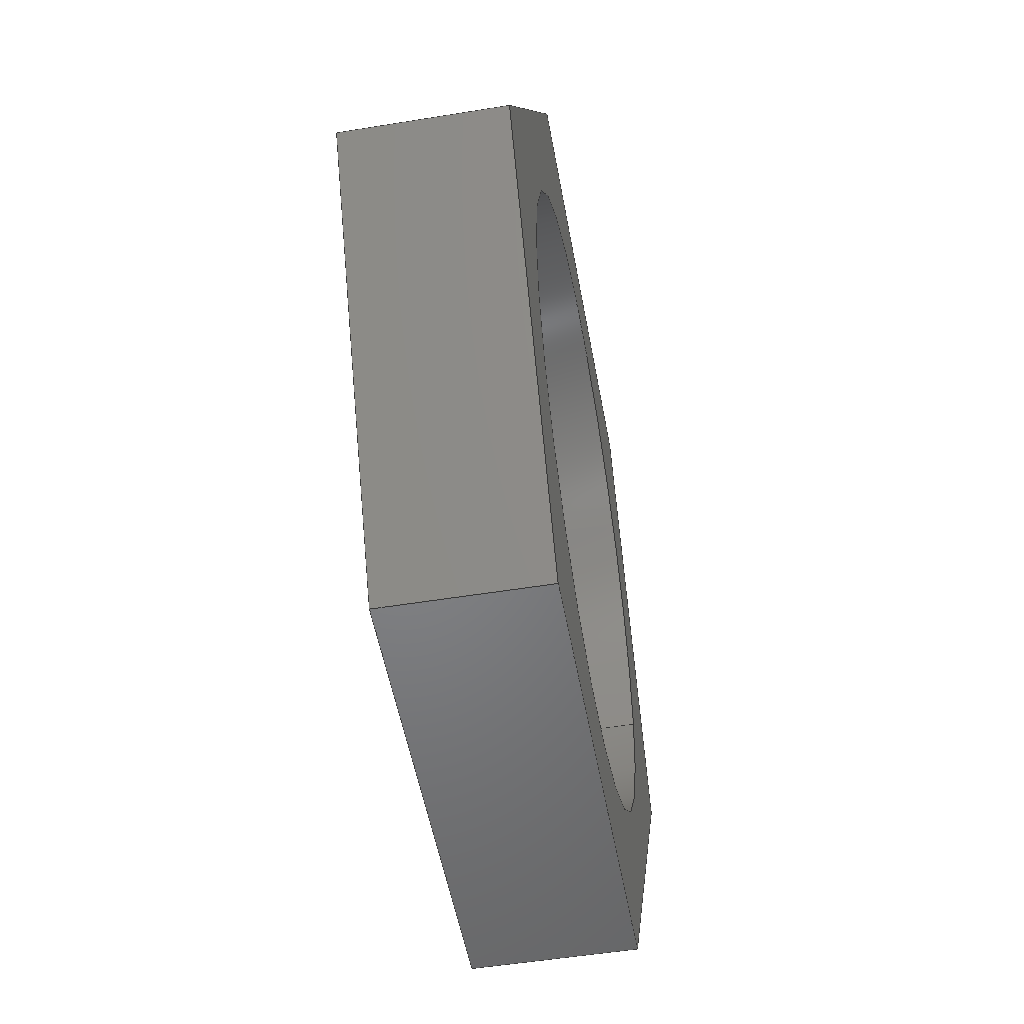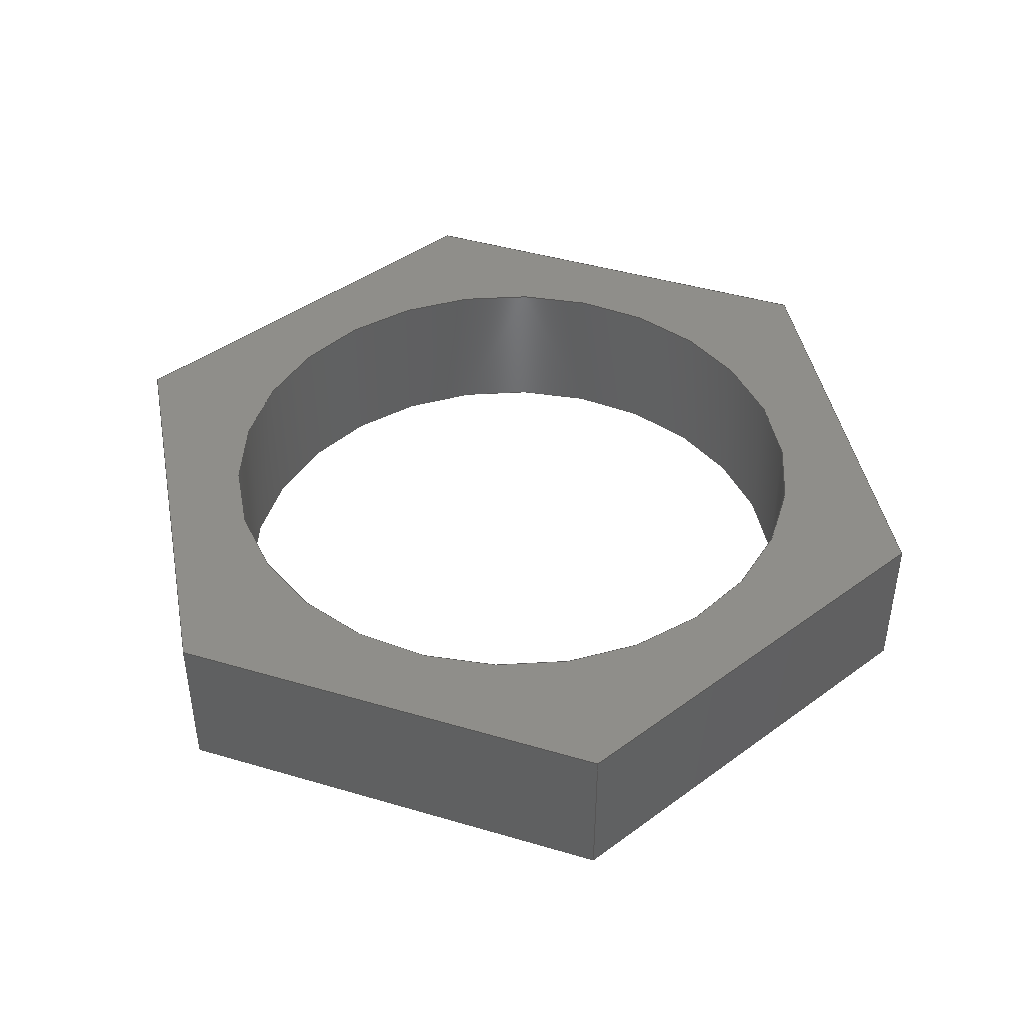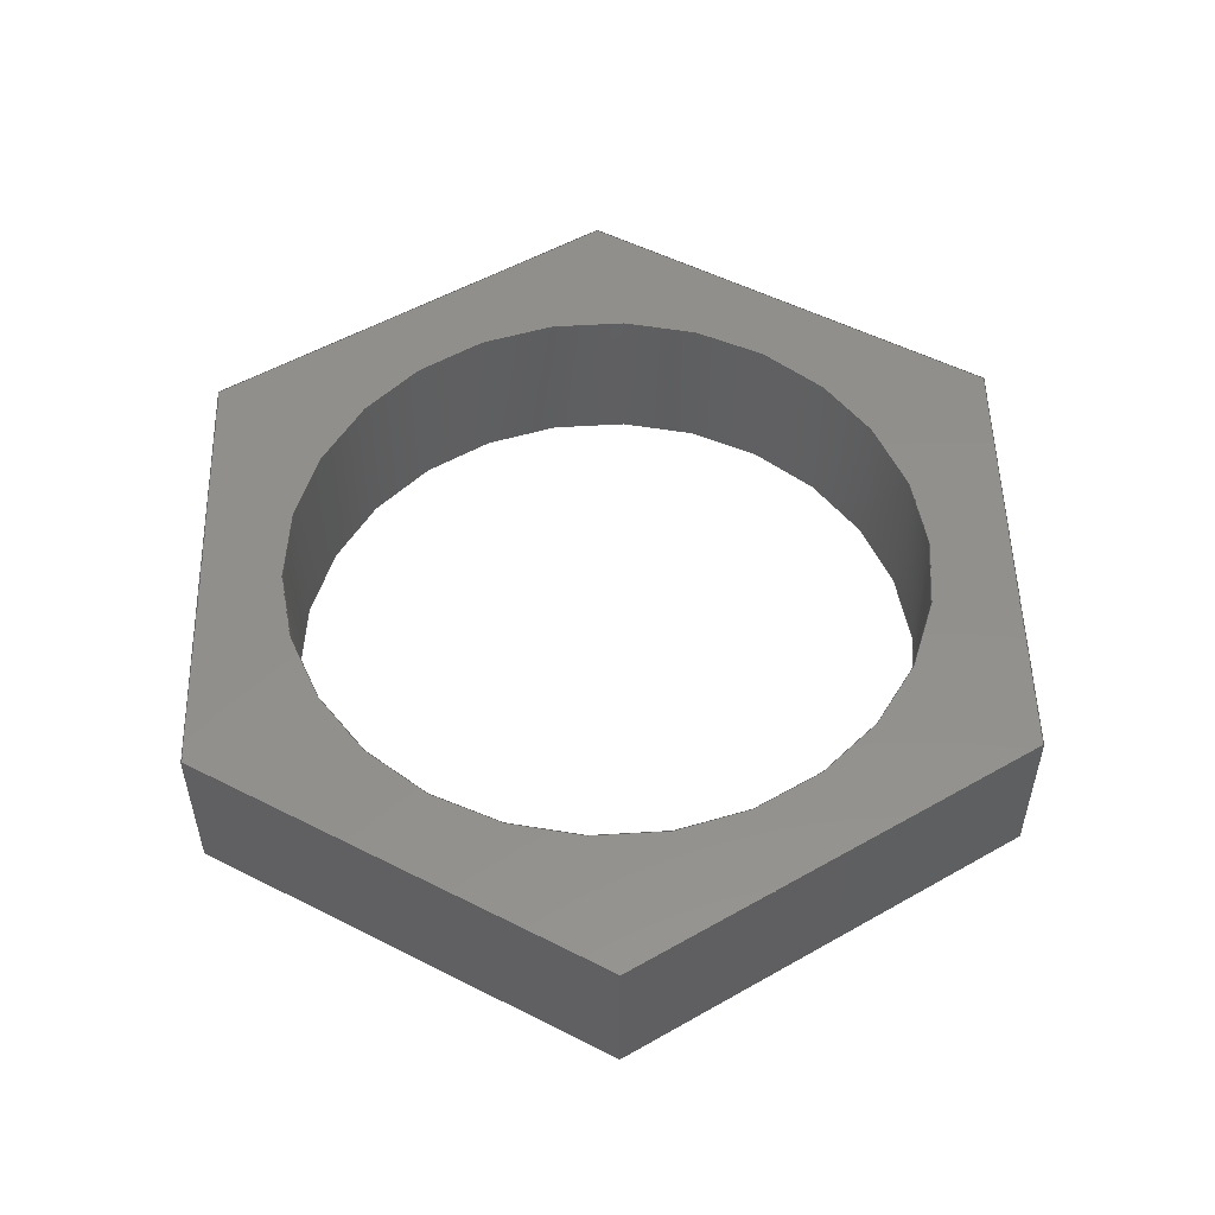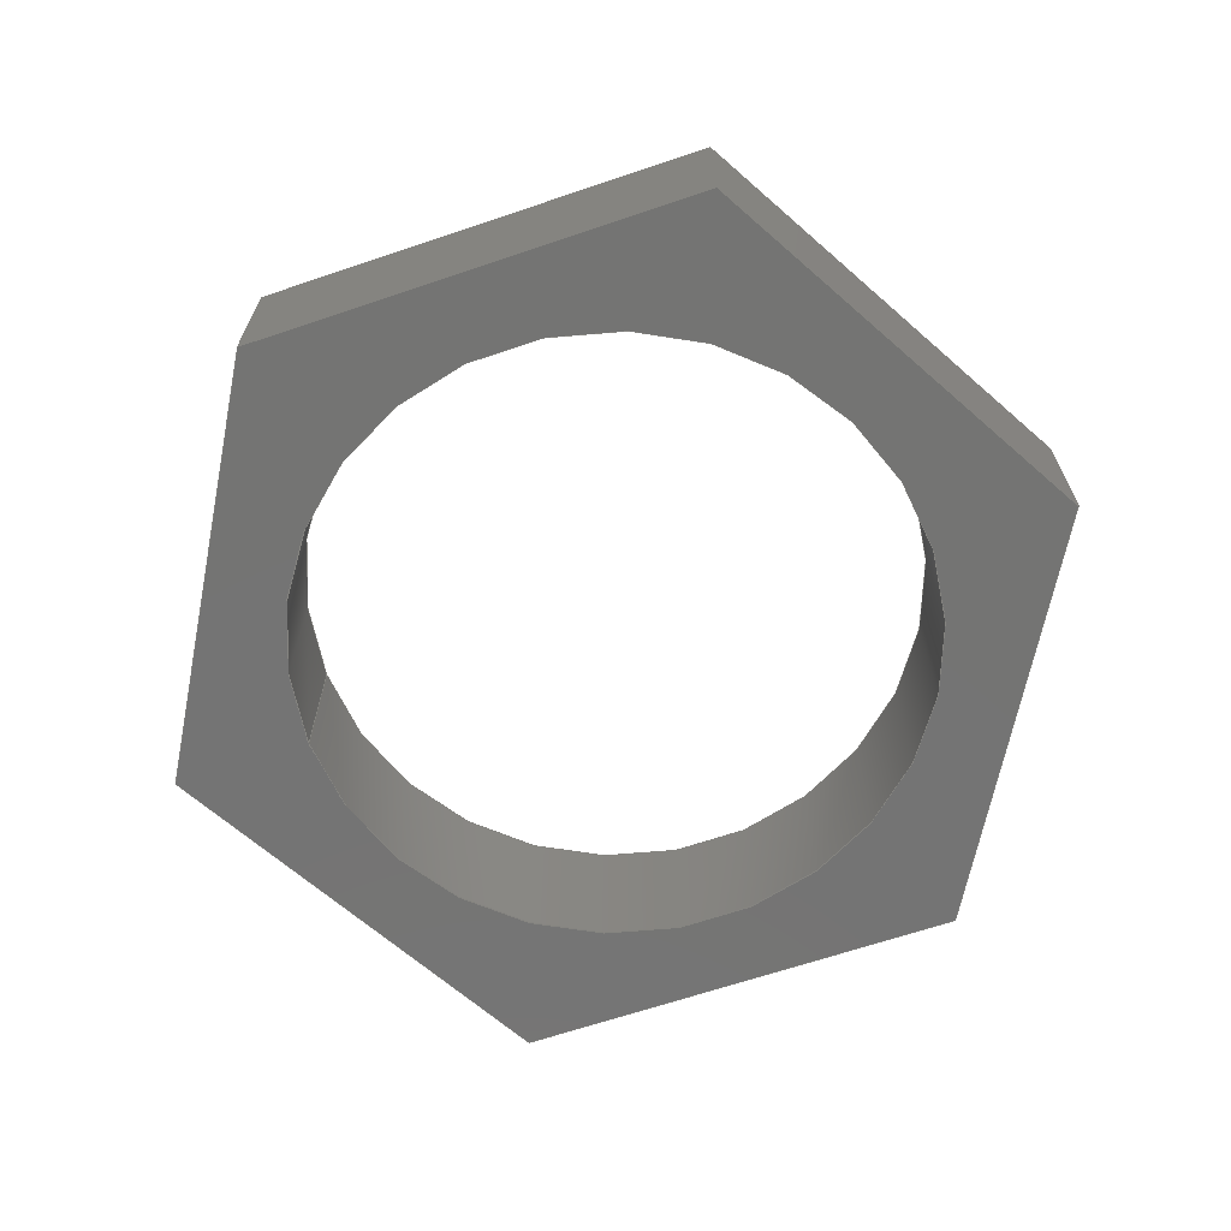
<metadata>
{"format":"step","ext":"step","renderer":"f3d","projection":"perspective","resolution":1024,"background":"white","views":[{"elev":-51.6,"azim":100.1,"up":"+Z"},{"elev":43.5,"azim":-100.8,"up":"+Y"},{"elev":52.9,"azim":-31.4,"up":"+Y"},{"elev":-66.3,"azim":18.7,"up":"+Y"}]}
</metadata>
<code>
ISO-10303-21;
DATA;
#1=MECHANICAL_DESIGN_GEOMETRIC_PRESENTATION_REPRESENTATION('',(#4),#279);
#2=SHAPE_REPRESENTATION_RELATIONSHIP('SRR','None',#286,#3);
#3=ADVANCED_BREP_SHAPE_REPRESENTATION('',(#5),#278);
#4=STYLED_ITEM('',(#295),#5);
#5=MANIFOLD_SOLID_BREP('Body3',#163);
#6=FACE_BOUND('',#33,.T.);
#7=FACE_BOUND('',#35,.T.);
#8=PLANE('',#180);
#9=PLANE('',#181);
#10=PLANE('',#182);
#11=PLANE('',#183);
#12=PLANE('',#184);
#13=PLANE('',#185);
#14=PLANE('',#186);
#15=PLANE('',#187);
#16=FACE_OUTER_BOUND('',#25,.T.);
#17=FACE_OUTER_BOUND('',#26,.T.);
#18=FACE_OUTER_BOUND('',#27,.T.);
#19=FACE_OUTER_BOUND('',#28,.T.);
#20=FACE_OUTER_BOUND('',#29,.T.);
#21=FACE_OUTER_BOUND('',#30,.T.);
#22=FACE_OUTER_BOUND('',#31,.T.);
#23=FACE_OUTER_BOUND('',#32,.T.);
#24=FACE_OUTER_BOUND('',#34,.T.);
#25=EDGE_LOOP('',(#111,#112,#113,#114));
#26=EDGE_LOOP('',(#115,#116,#117,#118));
#27=EDGE_LOOP('',(#119,#120,#121,#122));
#28=EDGE_LOOP('',(#123,#124,#125,#126));
#29=EDGE_LOOP('',(#127,#128,#129,#130));
#30=EDGE_LOOP('',(#131,#132,#133,#134));
#31=EDGE_LOOP('',(#135,#136,#137,#138));
#32=EDGE_LOOP('',(#139,#140,#141,#142,#143,#144));
#33=EDGE_LOOP('',(#145));
#34=EDGE_LOOP('',(#146,#147,#148,#149,#150,#151));
#35=EDGE_LOOP('',(#152));
#36=LINE('',#236,#55);
#37=LINE('',#241,#56);
#38=LINE('',#243,#57);
#39=LINE('',#245,#58);
#40=LINE('',#246,#59);
#41=LINE('',#249,#60);
#42=LINE('',#251,#61);
#43=LINE('',#252,#62);
#44=LINE('',#255,#63);
#45=LINE('',#257,#64);
#46=LINE('',#258,#65);
#47=LINE('',#261,#66);
#48=LINE('',#263,#67);
#49=LINE('',#264,#68);
#50=LINE('',#267,#69);
#51=LINE('',#269,#70);
#52=LINE('',#270,#71);
#53=LINE('',#272,#72);
#54=LINE('',#273,#73);
#55=VECTOR('',#194,0.2);
#56=VECTOR('',#199,1);
#57=VECTOR('',#200,1);
#58=VECTOR('',#201,1);
#59=VECTOR('',#202,1);
#60=VECTOR('',#205,1);
#61=VECTOR('',#206,1);
#62=VECTOR('',#207,1);
#63=VECTOR('',#210,1);
#64=VECTOR('',#211,1);
#65=VECTOR('',#212,1);
#66=VECTOR('',#215,1);
#67=VECTOR('',#216,1);
#68=VECTOR('',#217,1);
#69=VECTOR('',#220,1);
#70=VECTOR('',#221,1);
#71=VECTOR('',#222,1);
#72=VECTOR('',#225,1);
#73=VECTOR('',#226,1);
#74=CIRCLE('',#178,0.2);
#75=CIRCLE('',#179,0.2);
#76=VERTEX_POINT('',#233);
#77=VERTEX_POINT('',#235);
#78=VERTEX_POINT('',#239);
#79=VERTEX_POINT('',#240);
#80=VERTEX_POINT('',#242);
#81=VERTEX_POINT('',#244);
#82=VERTEX_POINT('',#248);
#83=VERTEX_POINT('',#250);
#84=VERTEX_POINT('',#254);
#85=VERTEX_POINT('',#256);
#86=VERTEX_POINT('',#260);
#87=VERTEX_POINT('',#262);
#88=VERTEX_POINT('',#266);
#89=VERTEX_POINT('',#268);
#90=EDGE_CURVE('',#76,#76,#74,.T.);
#91=EDGE_CURVE('',#76,#77,#36,.T.);
#92=EDGE_CURVE('',#77,#77,#75,.T.);
#93=EDGE_CURVE('',#78,#79,#37,.T.);
#94=EDGE_CURVE('',#79,#80,#38,.T.);
#95=EDGE_CURVE('',#81,#80,#39,.T.);
#96=EDGE_CURVE('',#78,#81,#40,.T.);
#97=EDGE_CURVE('',#82,#78,#41,.T.);
#98=EDGE_CURVE('',#83,#81,#42,.T.);
#99=EDGE_CURVE('',#82,#83,#43,.T.);
#100=EDGE_CURVE('',#84,#82,#44,.T.);
#101=EDGE_CURVE('',#85,#83,#45,.T.);
#102=EDGE_CURVE('',#84,#85,#46,.T.);
#103=EDGE_CURVE('',#86,#84,#47,.T.);
#104=EDGE_CURVE('',#87,#85,#48,.T.);
#105=EDGE_CURVE('',#86,#87,#49,.T.);
#106=EDGE_CURVE('',#88,#86,#50,.T.);
#107=EDGE_CURVE('',#89,#87,#51,.T.);
#108=EDGE_CURVE('',#88,#89,#52,.T.);
#109=EDGE_CURVE('',#79,#88,#53,.T.);
#110=EDGE_CURVE('',#80,#89,#54,.T.);
#111=ORIENTED_EDGE('',*,*,#90,.F.);
#112=ORIENTED_EDGE('',*,*,#91,.T.);
#113=ORIENTED_EDGE('',*,*,#92,.T.);
#114=ORIENTED_EDGE('',*,*,#91,.F.);
#115=ORIENTED_EDGE('',*,*,#93,.T.);
#116=ORIENTED_EDGE('',*,*,#94,.T.);
#117=ORIENTED_EDGE('',*,*,#95,.F.);
#118=ORIENTED_EDGE('',*,*,#96,.F.);
#119=ORIENTED_EDGE('',*,*,#97,.T.);
#120=ORIENTED_EDGE('',*,*,#96,.T.);
#121=ORIENTED_EDGE('',*,*,#98,.F.);
#122=ORIENTED_EDGE('',*,*,#99,.F.);
#123=ORIENTED_EDGE('',*,*,#100,.T.);
#124=ORIENTED_EDGE('',*,*,#99,.T.);
#125=ORIENTED_EDGE('',*,*,#101,.F.);
#126=ORIENTED_EDGE('',*,*,#102,.F.);
#127=ORIENTED_EDGE('',*,*,#103,.T.);
#128=ORIENTED_EDGE('',*,*,#102,.T.);
#129=ORIENTED_EDGE('',*,*,#104,.F.);
#130=ORIENTED_EDGE('',*,*,#105,.F.);
#131=ORIENTED_EDGE('',*,*,#106,.T.);
#132=ORIENTED_EDGE('',*,*,#105,.T.);
#133=ORIENTED_EDGE('',*,*,#107,.F.);
#134=ORIENTED_EDGE('',*,*,#108,.F.);
#135=ORIENTED_EDGE('',*,*,#109,.T.);
#136=ORIENTED_EDGE('',*,*,#108,.T.);
#137=ORIENTED_EDGE('',*,*,#110,.F.);
#138=ORIENTED_EDGE('',*,*,#94,.F.);
#139=ORIENTED_EDGE('',*,*,#110,.T.);
#140=ORIENTED_EDGE('',*,*,#107,.T.);
#141=ORIENTED_EDGE('',*,*,#104,.T.);
#142=ORIENTED_EDGE('',*,*,#101,.T.);
#143=ORIENTED_EDGE('',*,*,#98,.T.);
#144=ORIENTED_EDGE('',*,*,#95,.T.);
#145=ORIENTED_EDGE('',*,*,#90,.T.);
#146=ORIENTED_EDGE('',*,*,#109,.F.);
#147=ORIENTED_EDGE('',*,*,#93,.F.);
#148=ORIENTED_EDGE('',*,*,#97,.F.);
#149=ORIENTED_EDGE('',*,*,#100,.F.);
#150=ORIENTED_EDGE('',*,*,#103,.F.);
#151=ORIENTED_EDGE('',*,*,#106,.F.);
#152=ORIENTED_EDGE('',*,*,#92,.F.);
#153=CYLINDRICAL_SURFACE('',#177,0.2);
#154=ADVANCED_FACE('',(#16),#153,.F.);
#155=ADVANCED_FACE('',(#17),#8,.T.);
#156=ADVANCED_FACE('',(#18),#9,.T.);
#157=ADVANCED_FACE('',(#19),#10,.T.);
#158=ADVANCED_FACE('',(#20),#11,.T.);
#159=ADVANCED_FACE('',(#21),#12,.T.);
#160=ADVANCED_FACE('',(#22),#13,.T.);
#161=ADVANCED_FACE('',(#23,#6),#14,.T.);
#162=ADVANCED_FACE('',(#24,#7),#15,.F.);
#163=CLOSED_SHELL('',(#154,#155,#156,#157,#158,#159,#160,#161,#162));
#164=DERIVED_UNIT_ELEMENT(#166,1);
#165=DERIVED_UNIT_ELEMENT(#281,3);
#166=(
MASS_UNIT()
NAMED_UNIT(*)
SI_UNIT(.KILO.,.GRAM.)
);
#167=DERIVED_UNIT((#164,#165));
#168=MEASURE_REPRESENTATION_ITEM('density measure',
POSITIVE_RATIO_MEASURE(7850),#167);
#169=PROPERTY_DEFINITION_REPRESENTATION(#174,#171);
#170=PROPERTY_DEFINITION_REPRESENTATION(#175,#172);
#171=REPRESENTATION('material name',(#173),#278);
#172=REPRESENTATION('density',(#168),#278);
#173=DESCRIPTIVE_REPRESENTATION_ITEM('Steel','Steel');
#174=PROPERTY_DEFINITION('material property','material name',#288);
#175=PROPERTY_DEFINITION('material property','density of part',#288);
#176=AXIS2_PLACEMENT_3D('placement',#231,#188,#189);
#177=AXIS2_PLACEMENT_3D('',#232,#190,#191);
#178=AXIS2_PLACEMENT_3D('',#234,#192,#193);
#179=AXIS2_PLACEMENT_3D('',#237,#195,#196);
#180=AXIS2_PLACEMENT_3D('',#238,#197,#198);
#181=AXIS2_PLACEMENT_3D('',#247,#203,#204);
#182=AXIS2_PLACEMENT_3D('',#253,#208,#209);
#183=AXIS2_PLACEMENT_3D('',#259,#213,#214);
#184=AXIS2_PLACEMENT_3D('',#265,#218,#219);
#185=AXIS2_PLACEMENT_3D('',#271,#223,#224);
#186=AXIS2_PLACEMENT_3D('',#274,#227,#228);
#187=AXIS2_PLACEMENT_3D('',#275,#229,#230);
#188=DIRECTION('axis',(0,0,1));
#189=DIRECTION('refdir',(1,0,0));
#190=DIRECTION('center_axis',(0,1,0));
#191=DIRECTION('ref_axis',(1,0,0));
#192=DIRECTION('center_axis',(0,-1,0));
#193=DIRECTION('ref_axis',(1,0,0));
#194=DIRECTION('',(0,-1,0));
#195=DIRECTION('center_axis',(0,-1,0));
#196=DIRECTION('ref_axis',(1,0,0));
#197=DIRECTION('center_axis',(-0.866,0,0.5));
#198=DIRECTION('ref_axis',(0.5,0,0.866));
#199=DIRECTION('',(0.5,0,0.866));
#200=DIRECTION('',(0,1,0));
#201=DIRECTION('',(0.5,0,0.866));
#202=DIRECTION('',(0,1,0));
#203=DIRECTION('center_axis',(-0.866,0,-0.5));
#204=DIRECTION('ref_axis',(-0.5,0,0.866));
#205=DIRECTION('',(-0.5,0,0.866));
#206=DIRECTION('',(-0.5,0,0.866));
#207=DIRECTION('',(0,1,0));
#208=DIRECTION('center_axis',(5.769e-16,0,-1));
#209=DIRECTION('ref_axis',(-1,0,-5.769e-16));
#210=DIRECTION('',(-1,0,-5.769e-16));
#211=DIRECTION('',(-1,0,-5.769e-16));
#212=DIRECTION('',(0,1,0));
#213=DIRECTION('center_axis',(0.866,0,-0.5));
#214=DIRECTION('ref_axis',(-0.5,0,-0.866));
#215=DIRECTION('',(-0.5,0,-0.866));
#216=DIRECTION('',(-0.5,0,-0.866));
#217=DIRECTION('',(0,1,0));
#218=DIRECTION('center_axis',(0.866,0,0.5));
#219=DIRECTION('ref_axis',(0.5,0,-0.866));
#220=DIRECTION('',(0.5,0,-0.866));
#221=DIRECTION('',(0.5,0,-0.866));
#222=DIRECTION('',(0,1,0));
#223=DIRECTION('center_axis',(-5.769e-16,0,1));
#224=DIRECTION('ref_axis',(1,0,5.769e-16));
#225=DIRECTION('',(1,0,5.769e-16));
#226=DIRECTION('',(1,0,5.769e-16));
#227=DIRECTION('center_axis',(0,1,0));
#228=DIRECTION('ref_axis',(1,0,0));
#229=DIRECTION('center_axis',(0,1,0));
#230=DIRECTION('ref_axis',(1,0,0));
#231=CARTESIAN_POINT('',(0,0,0));
#232=CARTESIAN_POINT('Origin',(0,0,0));
#233=CARTESIAN_POINT('',(-0.2,0.1,2.449e-17));
#234=CARTESIAN_POINT('Origin',(0,0.1,0));
#235=CARTESIAN_POINT('',(-0.2,0,2.449e-17));
#236=CARTESIAN_POINT('',(-0.2,0,2.449e-17));
#237=CARTESIAN_POINT('Origin',(0,0,0));
#238=CARTESIAN_POINT('Origin',(-0.2887,0,-1.943e-16));
#239=CARTESIAN_POINT('',(-0.2887,0,-1.943e-16));
#240=CARTESIAN_POINT('',(-0.1443,0,0.25));
#241=CARTESIAN_POINT('',(-0.2887,0,-1.943e-16));
#242=CARTESIAN_POINT('',(-0.1443,0.1,0.25));
#243=CARTESIAN_POINT('',(-0.1443,0,0.25));
#244=CARTESIAN_POINT('',(-0.2887,0.1,-1.943e-16));
#245=CARTESIAN_POINT('',(-0.2887,0.1,-1.943e-16));
#246=CARTESIAN_POINT('',(-0.2887,0,-1.943e-16));
#247=CARTESIAN_POINT('Origin',(-0.1443,0,-0.25));
#248=CARTESIAN_POINT('',(-0.1443,0,-0.25));
#249=CARTESIAN_POINT('',(-0.1443,0,-0.25));
#250=CARTESIAN_POINT('',(-0.1443,0.1,-0.25));
#251=CARTESIAN_POINT('',(-0.1443,0.1,-0.25));
#252=CARTESIAN_POINT('',(-0.1443,0,-0.25));
#253=CARTESIAN_POINT('Origin',(0.1443,0,-0.25));
#254=CARTESIAN_POINT('',(0.1443,0,-0.25));
#255=CARTESIAN_POINT('',(0.1443,0,-0.25));
#256=CARTESIAN_POINT('',(0.1443,0.1,-0.25));
#257=CARTESIAN_POINT('',(0.1443,0.1,-0.25));
#258=CARTESIAN_POINT('',(0.1443,0,-0.25));
#259=CARTESIAN_POINT('Origin',(0.2887,0,1.11e-16));
#260=CARTESIAN_POINT('',(0.2887,0,1.11e-16));
#261=CARTESIAN_POINT('',(0.2887,0,1.11e-16));
#262=CARTESIAN_POINT('',(0.2887,0.1,1.11e-16));
#263=CARTESIAN_POINT('',(0.2887,0.1,1.11e-16));
#264=CARTESIAN_POINT('',(0.2887,0,1.11e-16));
#265=CARTESIAN_POINT('Origin',(0.1443,0,0.25));
#266=CARTESIAN_POINT('',(0.1443,0,0.25));
#267=CARTESIAN_POINT('',(0.1443,0,0.25));
#268=CARTESIAN_POINT('',(0.1443,0.1,0.25));
#269=CARTESIAN_POINT('',(0.1443,0.1,0.25));
#270=CARTESIAN_POINT('',(0.1443,0,0.25));
#271=CARTESIAN_POINT('Origin',(-0.1443,0,0.25));
#272=CARTESIAN_POINT('',(-0.1443,0,0.25));
#273=CARTESIAN_POINT('',(-0.1443,0.1,0.25));
#274=CARTESIAN_POINT('Origin',(5.551e-17,0.1,0));
#275=CARTESIAN_POINT('Origin',(5.551e-17,0,0));
#276=UNCERTAINTY_MEASURE_WITH_UNIT(LENGTH_MEASURE(0.001),#280,
'DISTANCE_ACCURACY_VALUE',
'Maximum model space distance between geometric entities at asserted c
onnectivities');
#277=UNCERTAINTY_MEASURE_WITH_UNIT(LENGTH_MEASURE(0.001),#280,
'DISTANCE_ACCURACY_VALUE',
'Maximum model space distance between geometric entities at asserted c
onnectivities');
#278=(
GEOMETRIC_REPRESENTATION_CONTEXT(3)
GLOBAL_UNCERTAINTY_ASSIGNED_CONTEXT((#276))
GLOBAL_UNIT_ASSIGNED_CONTEXT((#280,#282,#283))
REPRESENTATION_CONTEXT('','3D')
);
#279=(
GEOMETRIC_REPRESENTATION_CONTEXT(3)
GLOBAL_UNCERTAINTY_ASSIGNED_CONTEXT((#277))
GLOBAL_UNIT_ASSIGNED_CONTEXT((#280,#282,#283))
REPRESENTATION_CONTEXT('','3D')
);
#280=(
LENGTH_UNIT()
NAMED_UNIT(*)
SI_UNIT(.CENTI.,.METRE.)
);
#281=(
LENGTH_UNIT()
NAMED_UNIT(*)
SI_UNIT($,.METRE.)
);
#282=(
NAMED_UNIT(*)
PLANE_ANGLE_UNIT()
SI_UNIT($,.RADIAN.)
);
#283=(
NAMED_UNIT(*)
SI_UNIT($,.STERADIAN.)
SOLID_ANGLE_UNIT()
);
#284=SHAPE_DEFINITION_REPRESENTATION(#285,#286);
#285=PRODUCT_DEFINITION_SHAPE('',$,#288);
#286=SHAPE_REPRESENTATION('',(#176),#278);
#287=PRODUCT_DEFINITION_CONTEXT('part definition',#292,'design');
#288=PRODUCT_DEFINITION('short screw','short screw v6',#289,#287);
#289=PRODUCT_DEFINITION_FORMATION('',$,#294);
#290=PRODUCT_RELATED_PRODUCT_CATEGORY('short screw v6','short screw v6',
(#294));
#291=APPLICATION_PROTOCOL_DEFINITION('international standard',
'automotive_design',2009,#292);
#292=APPLICATION_CONTEXT(
'Core Data for Automotive Mechanical Design Process');
#293=PRODUCT_CONTEXT('part definition',#292,'mechanical');
#294=PRODUCT('short screw','short screw v6',$,(#293));
#295=PRESENTATION_STYLE_ASSIGNMENT((#296));
#296=SURFACE_STYLE_USAGE(.BOTH.,#297);
#297=SURFACE_SIDE_STYLE('',(#298));
#298=SURFACE_STYLE_FILL_AREA(#299);
#299=FILL_AREA_STYLE('Steel - Satin',(#300));
#300=FILL_AREA_STYLE_COLOUR('Steel - Satin',#301);
#301=COLOUR_RGB('Steel - Satin',0.6275,0.6275,0.6275);
ENDSEC;
END-ISO-10303-21;

</code>
